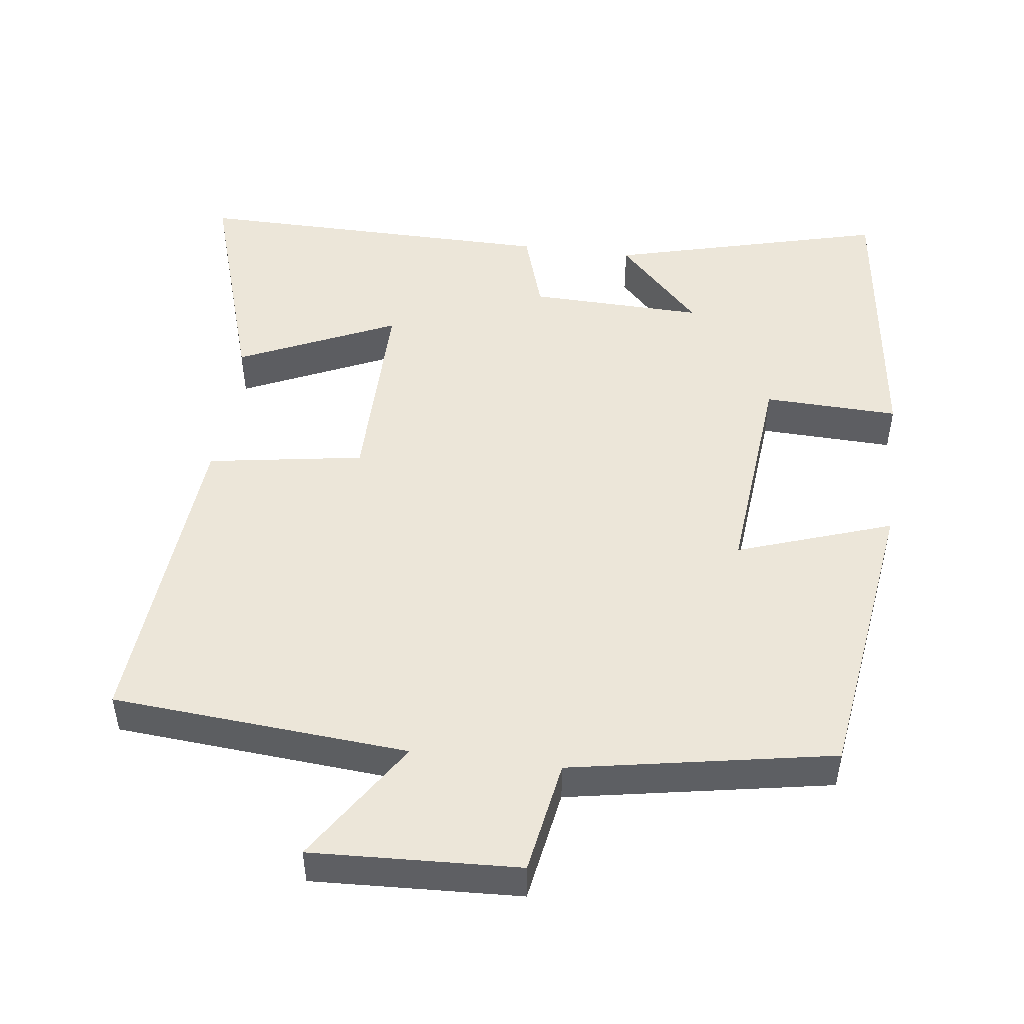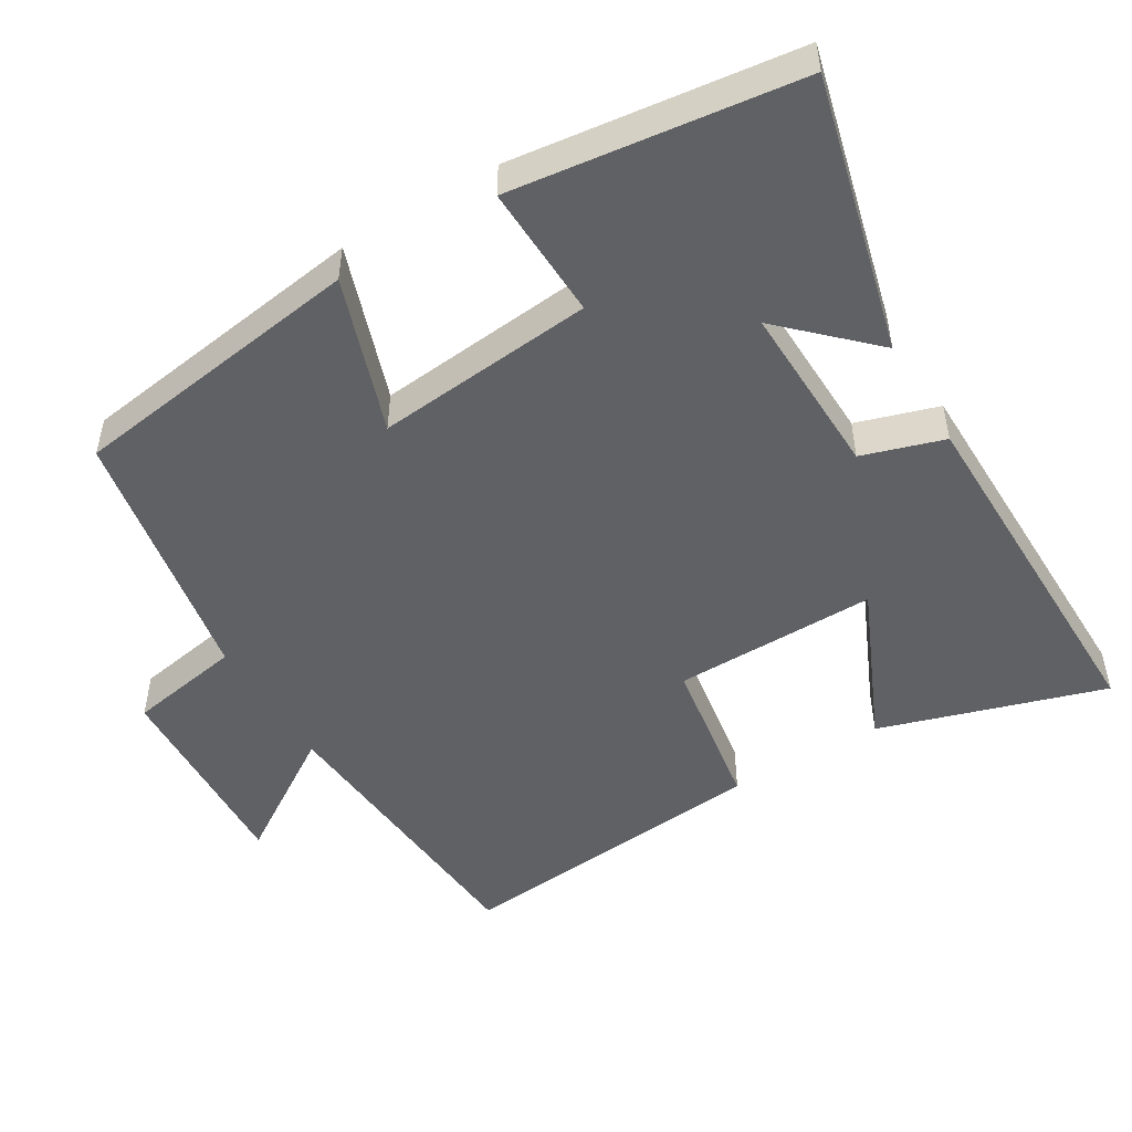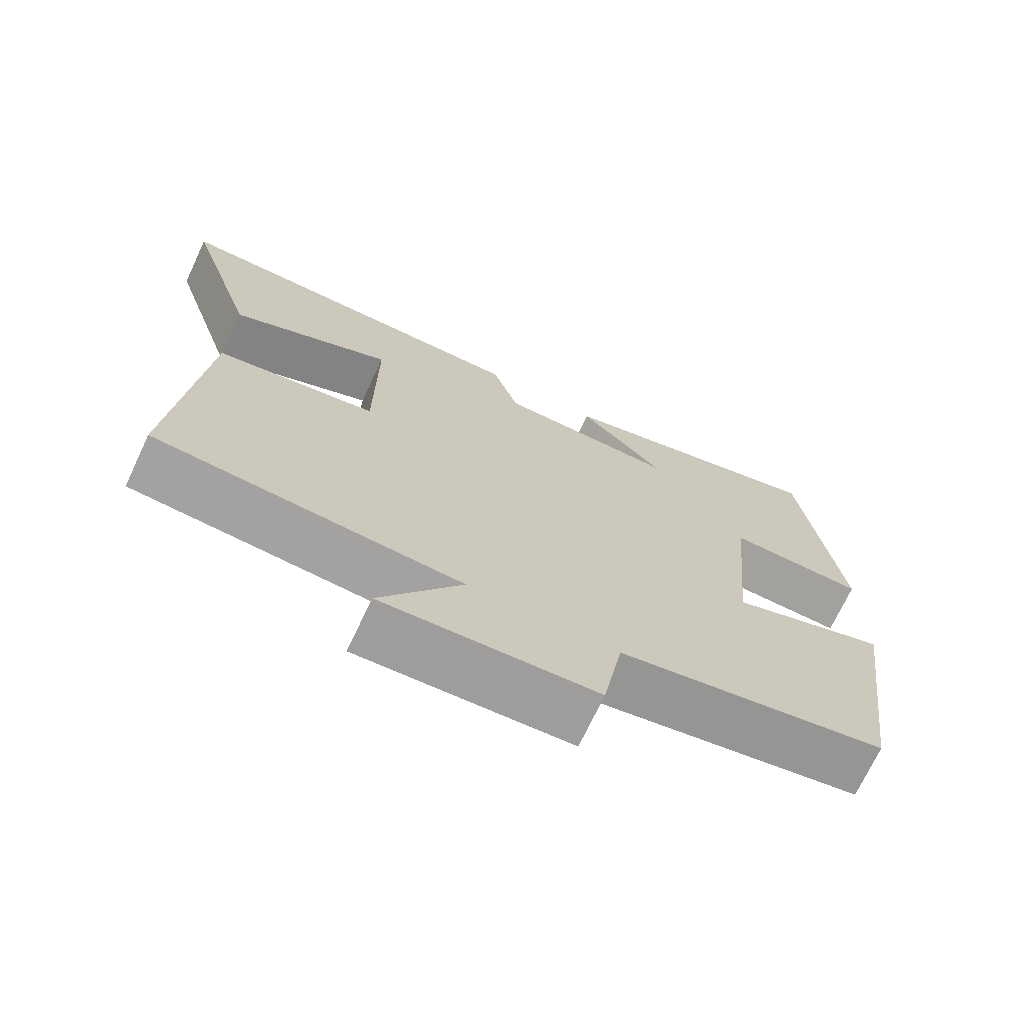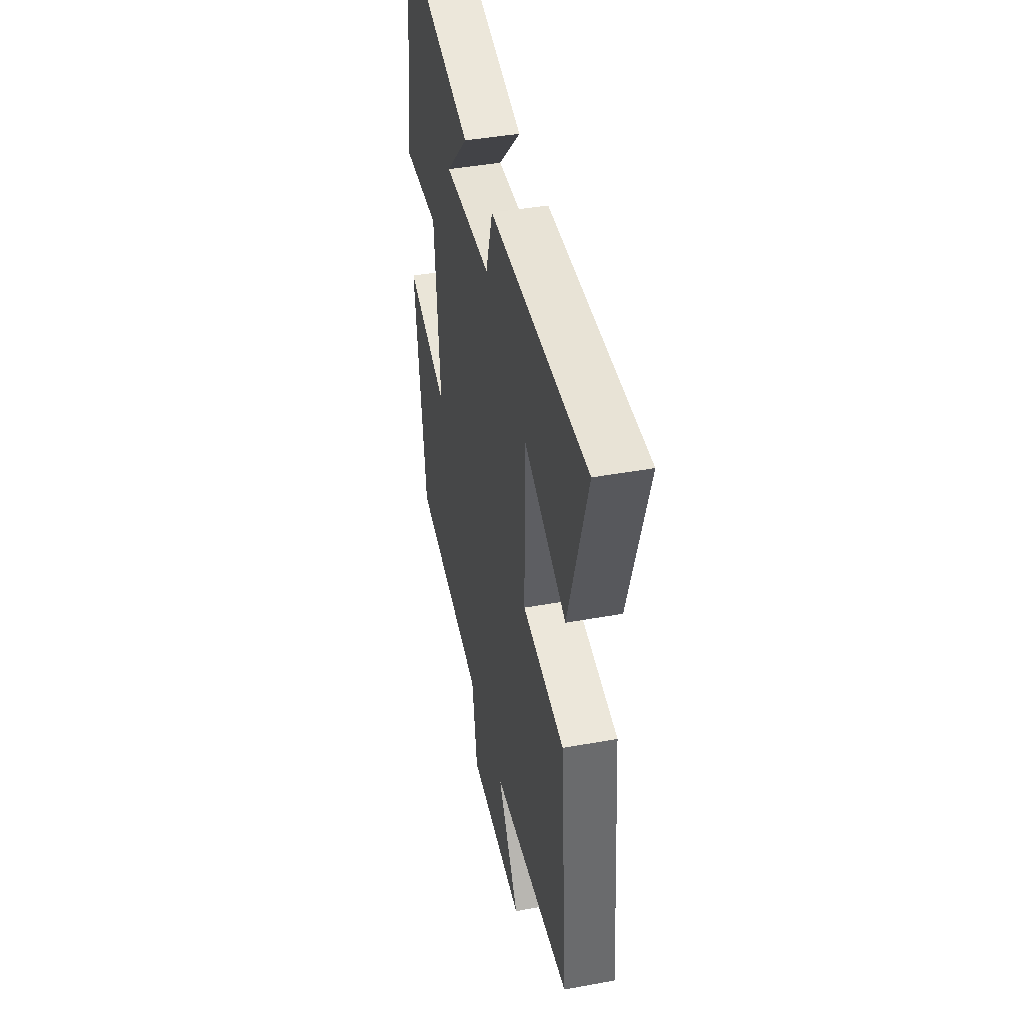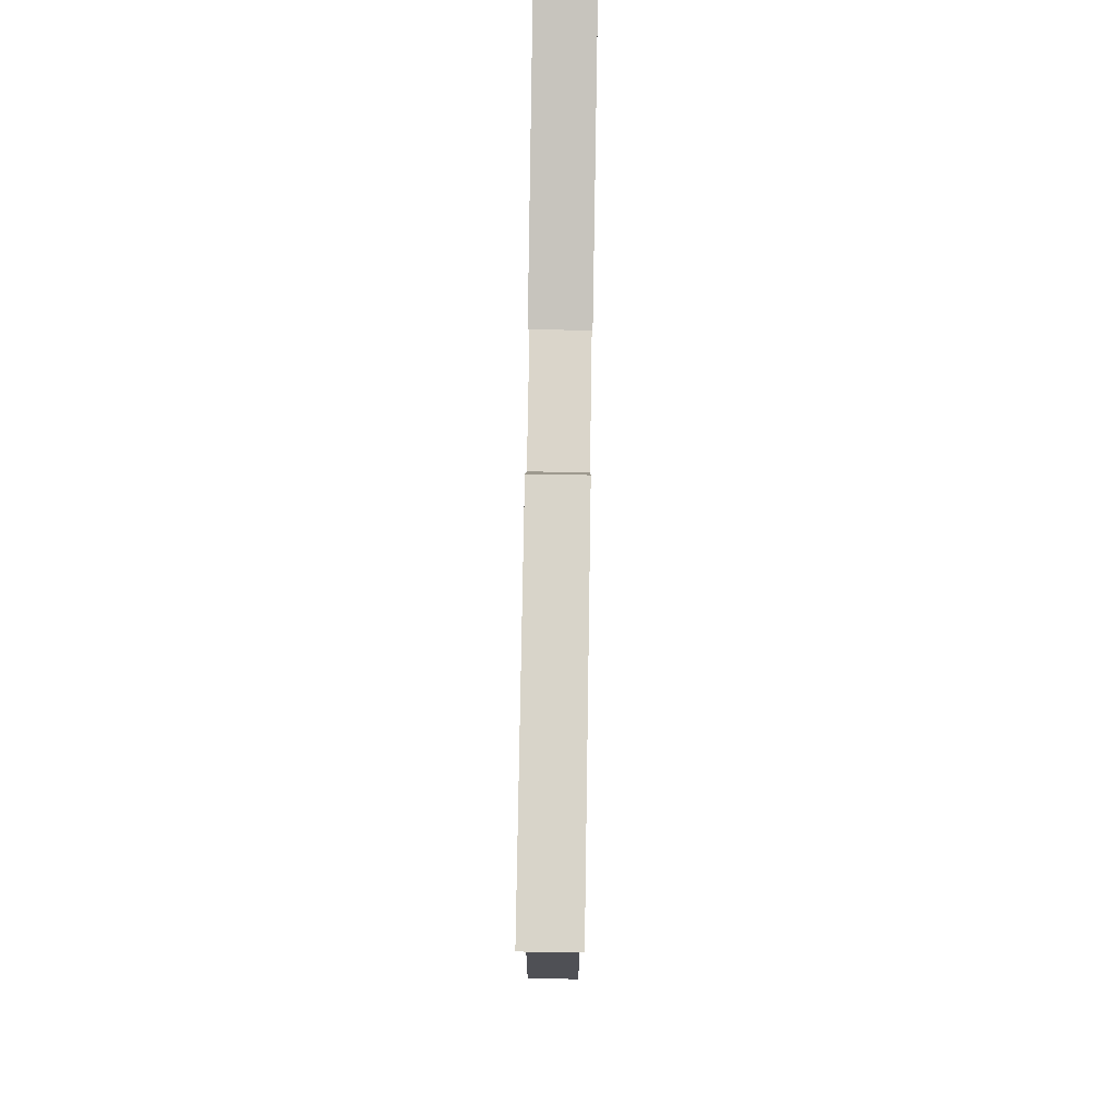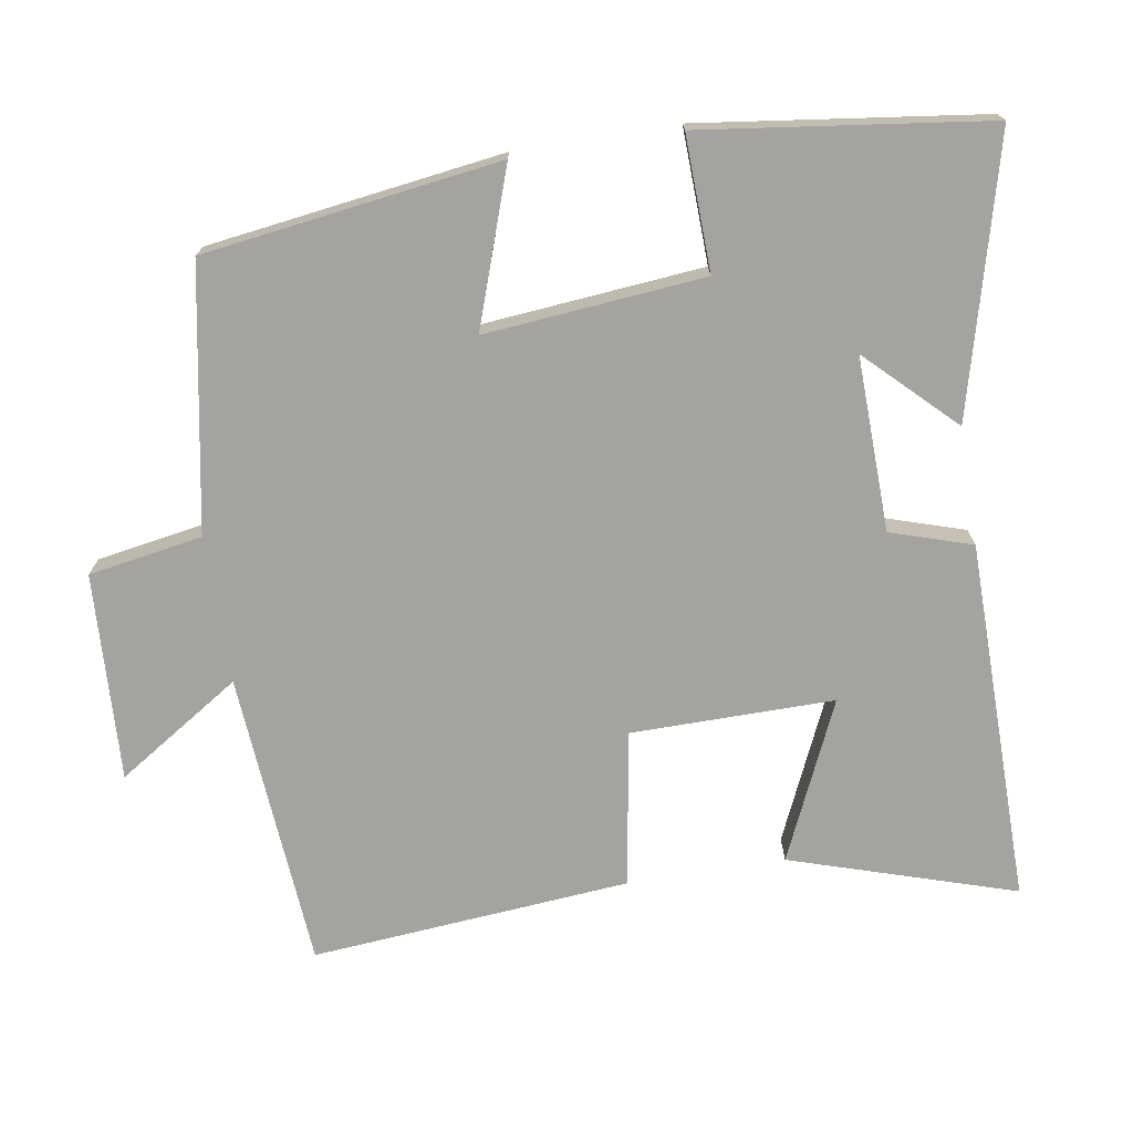
<metadata>
{"format":"obj","ext":"obj","renderer":"f3d","projection":"perspective","resolution":1024,"background":"white","views":[{"elev":49.2,"azim":-172.6,"up":"+Y"},{"elev":-49.9,"azim":-58.8,"up":"+Y"},{"elev":-71.5,"azim":154.8,"up":"+Z"},{"elev":42.1,"azim":77.6,"up":"+Z"},{"elev":75.6,"azim":90.9,"up":"+Z"},{"elev":-72.9,"azim":-80.8,"up":"+Y"}]}
</metadata>
<code>
v -0.443 0.07 -0.433
v -0.5 0.07 -0.022
v -0.285 0.07 -0.096
v -0.313 0.07 0.208
v -0.5 0.07 0.202
v -0.448 0.07 0.599
v -0.067 0.07 0.5
v -0.183 0.07 0.381
v 0.059 0.07 0.387
v 0.095 0.07 0.5
v 0.598 0.07 0.504
v 0.5 0.07 0.193
v 0.281 0.07 0.292
v 0.283 0.07 0.01
v 0.5 0.07 -0.025
v 0.538 0.07 -0.468
v 0.126 0.07 -0.5
v 0.237 0.07 -0.672
v -0.051 0.07 -0.658
v -0.078 0.07 -0.5
v -0.443 0 -0.433
v -0.5 0 -0.022
v -0.285 0 -0.096
v -0.313 0 0.208
v -0.5 0 0.202
v -0.448 0 0.599
v -0.067 0 0.5
v -0.183 0 0.381
v 0.059 0 0.387
v 0.095 0 0.5
v 0.598 0 0.504
v 0.5 0 0.193
v 0.281 0 0.292
v 0.283 0 0.01
v 0.5 0 -0.025
v 0.538 0 -0.468
v 0.126 0 -0.5
v 0.237 0 -0.672
v -0.051 0 -0.658
v -0.078 0 -0.5
f 17 18 19 20
f 17 20 1
f 16 17 1
f 15 16 1
f 14 15 1
f 13 14 1
f 10 11 12 13
f 9 10 13
f 8 9 13
f 5 6 7 8
f 4 5 8 13
f 3 4 13
f 1 2 3
f 1 3 13
f 40 39 38 37
f 21 40 37
f 21 37 36
f 21 36 35
f 21 35 34
f 21 34 33
f 33 32 31 30
f 33 30 29
f 33 29 28
f 28 27 26 25
f 33 28 25 24
f 33 24 23
f 23 22 21
f 33 23 21
f 1 21 22 2
f 2 22 23 3
f 3 23 24 4
f 4 24 25 5
f 5 25 26 6
f 6 26 27 7
f 7 27 28 8
f 8 28 29 9
f 9 29 30 10
f 10 30 31 11
f 11 31 32 12
f 12 32 33 13
f 13 33 34 14
f 14 34 35 15
f 15 35 36 16
f 16 36 37 17
f 17 37 38 18
f 18 38 39 19
f 19 39 40 20
f 20 40 21 1

</code>
